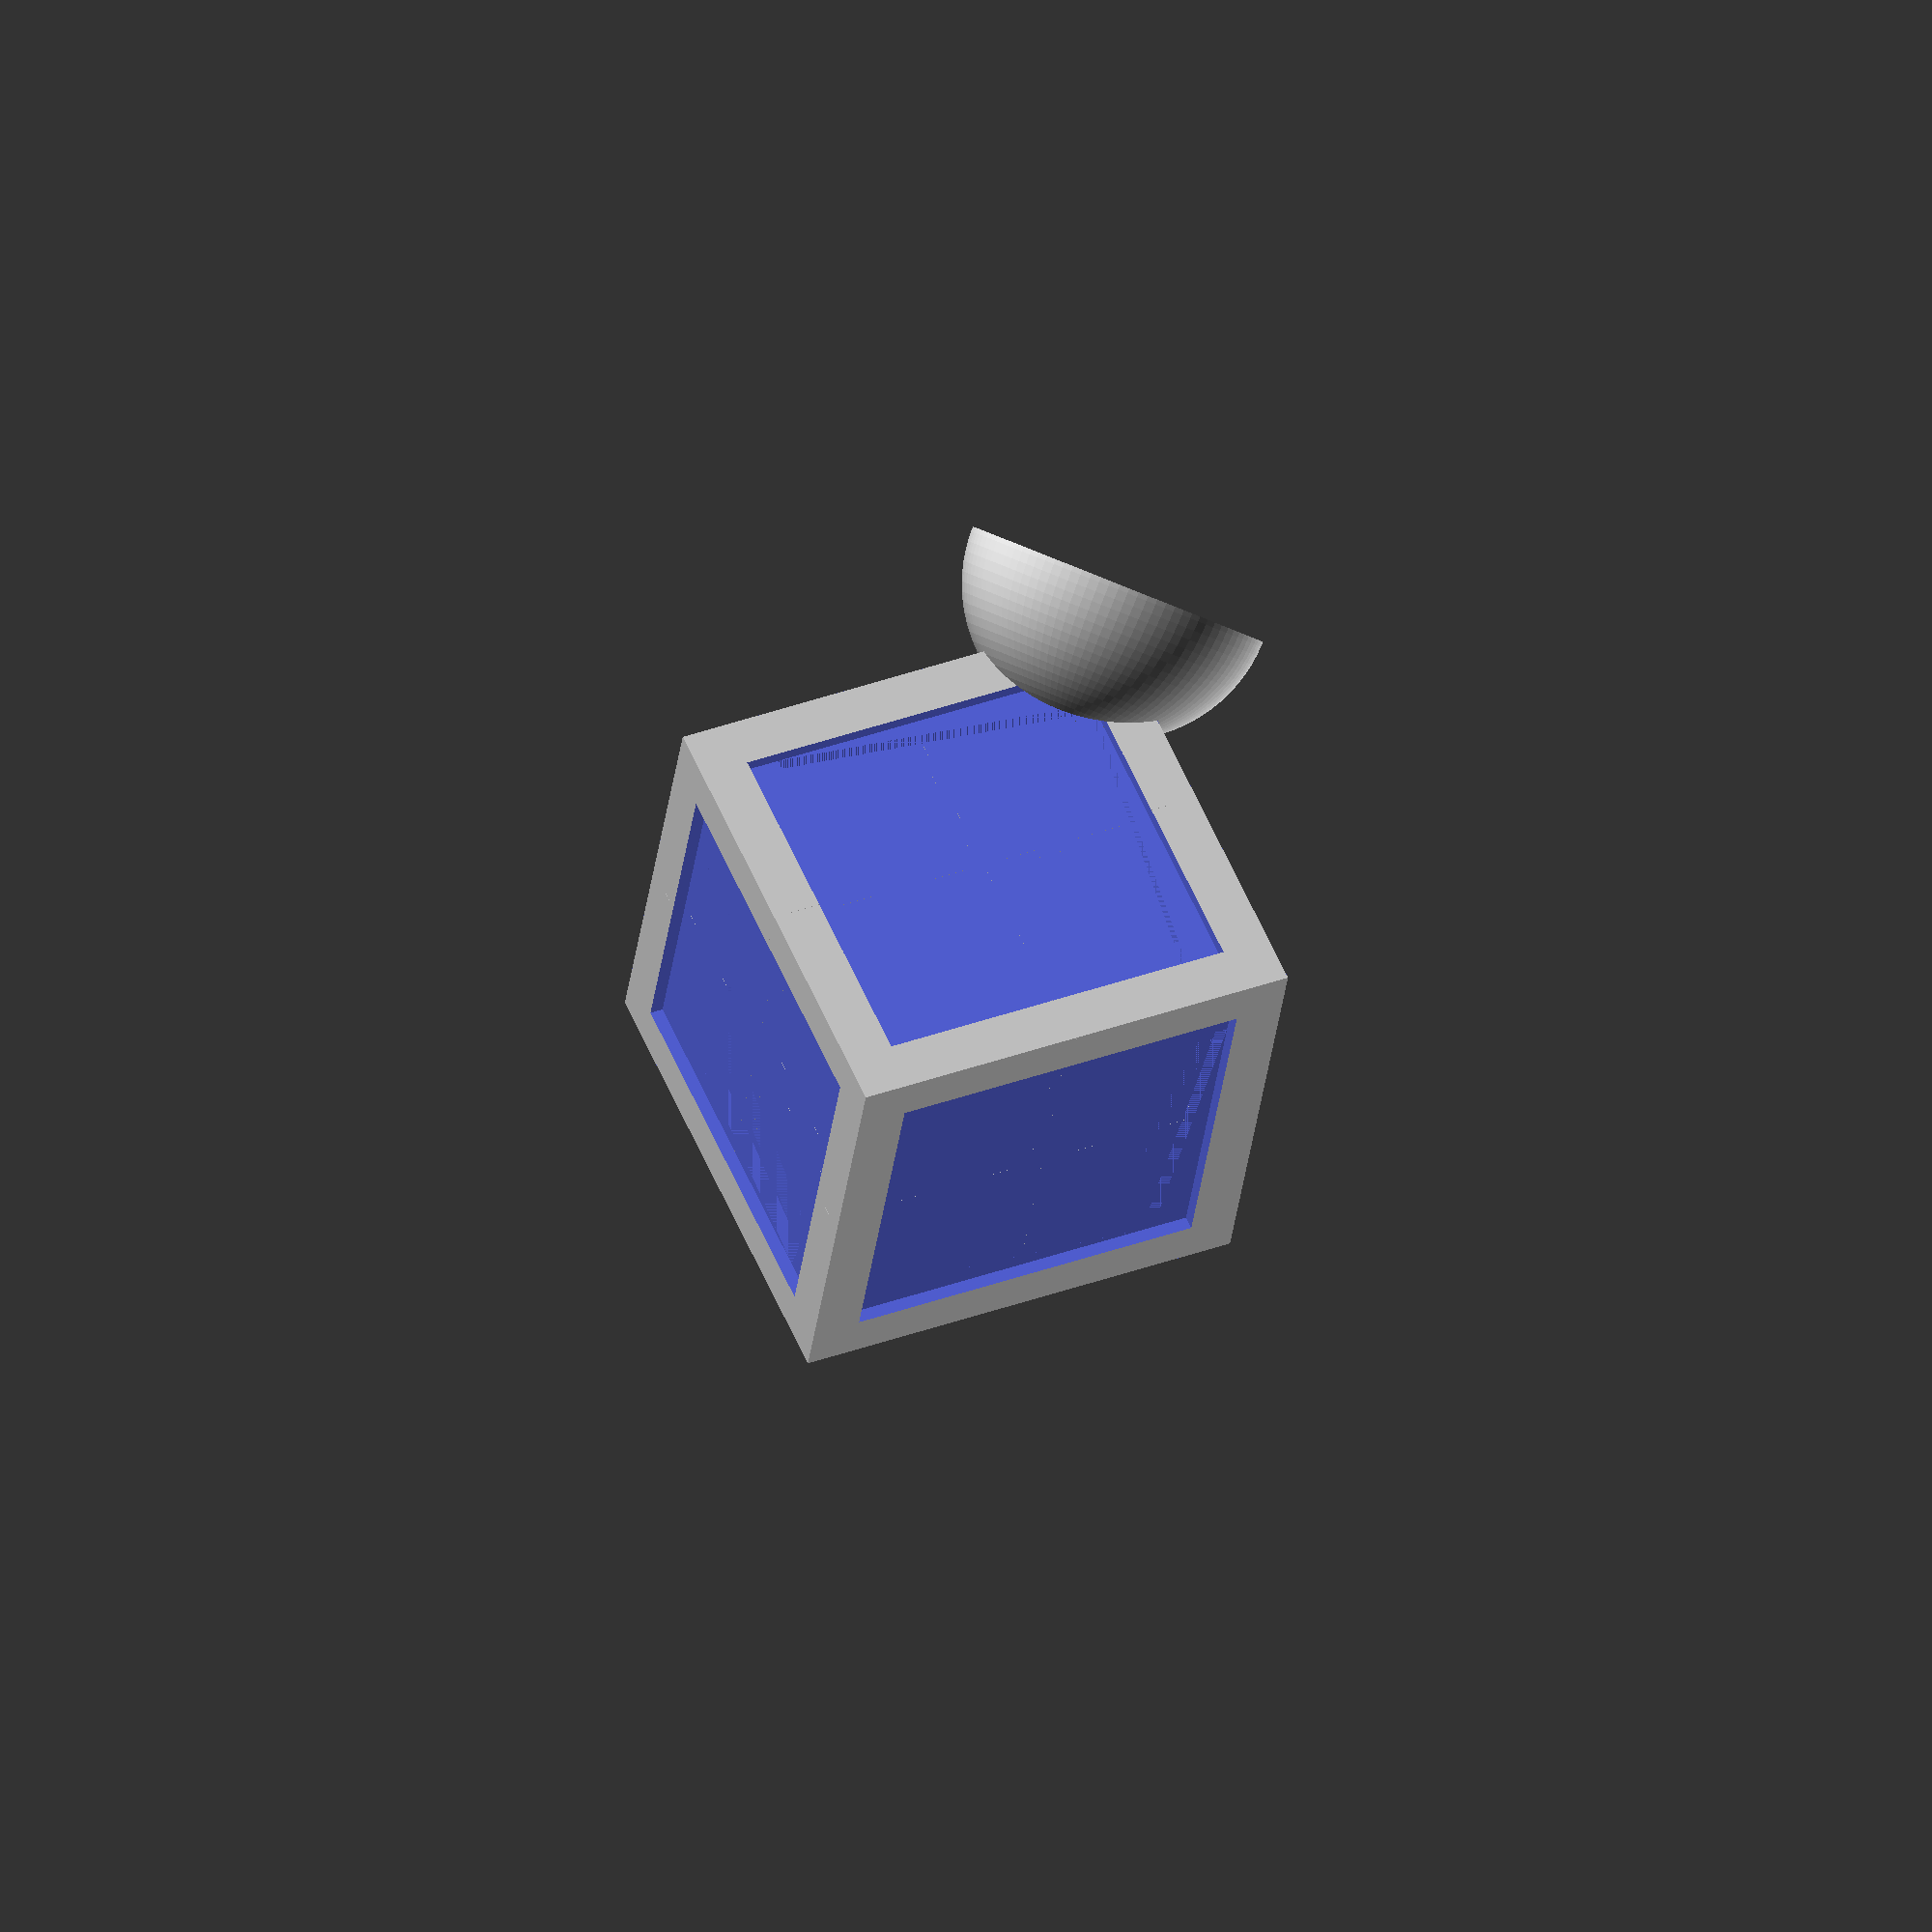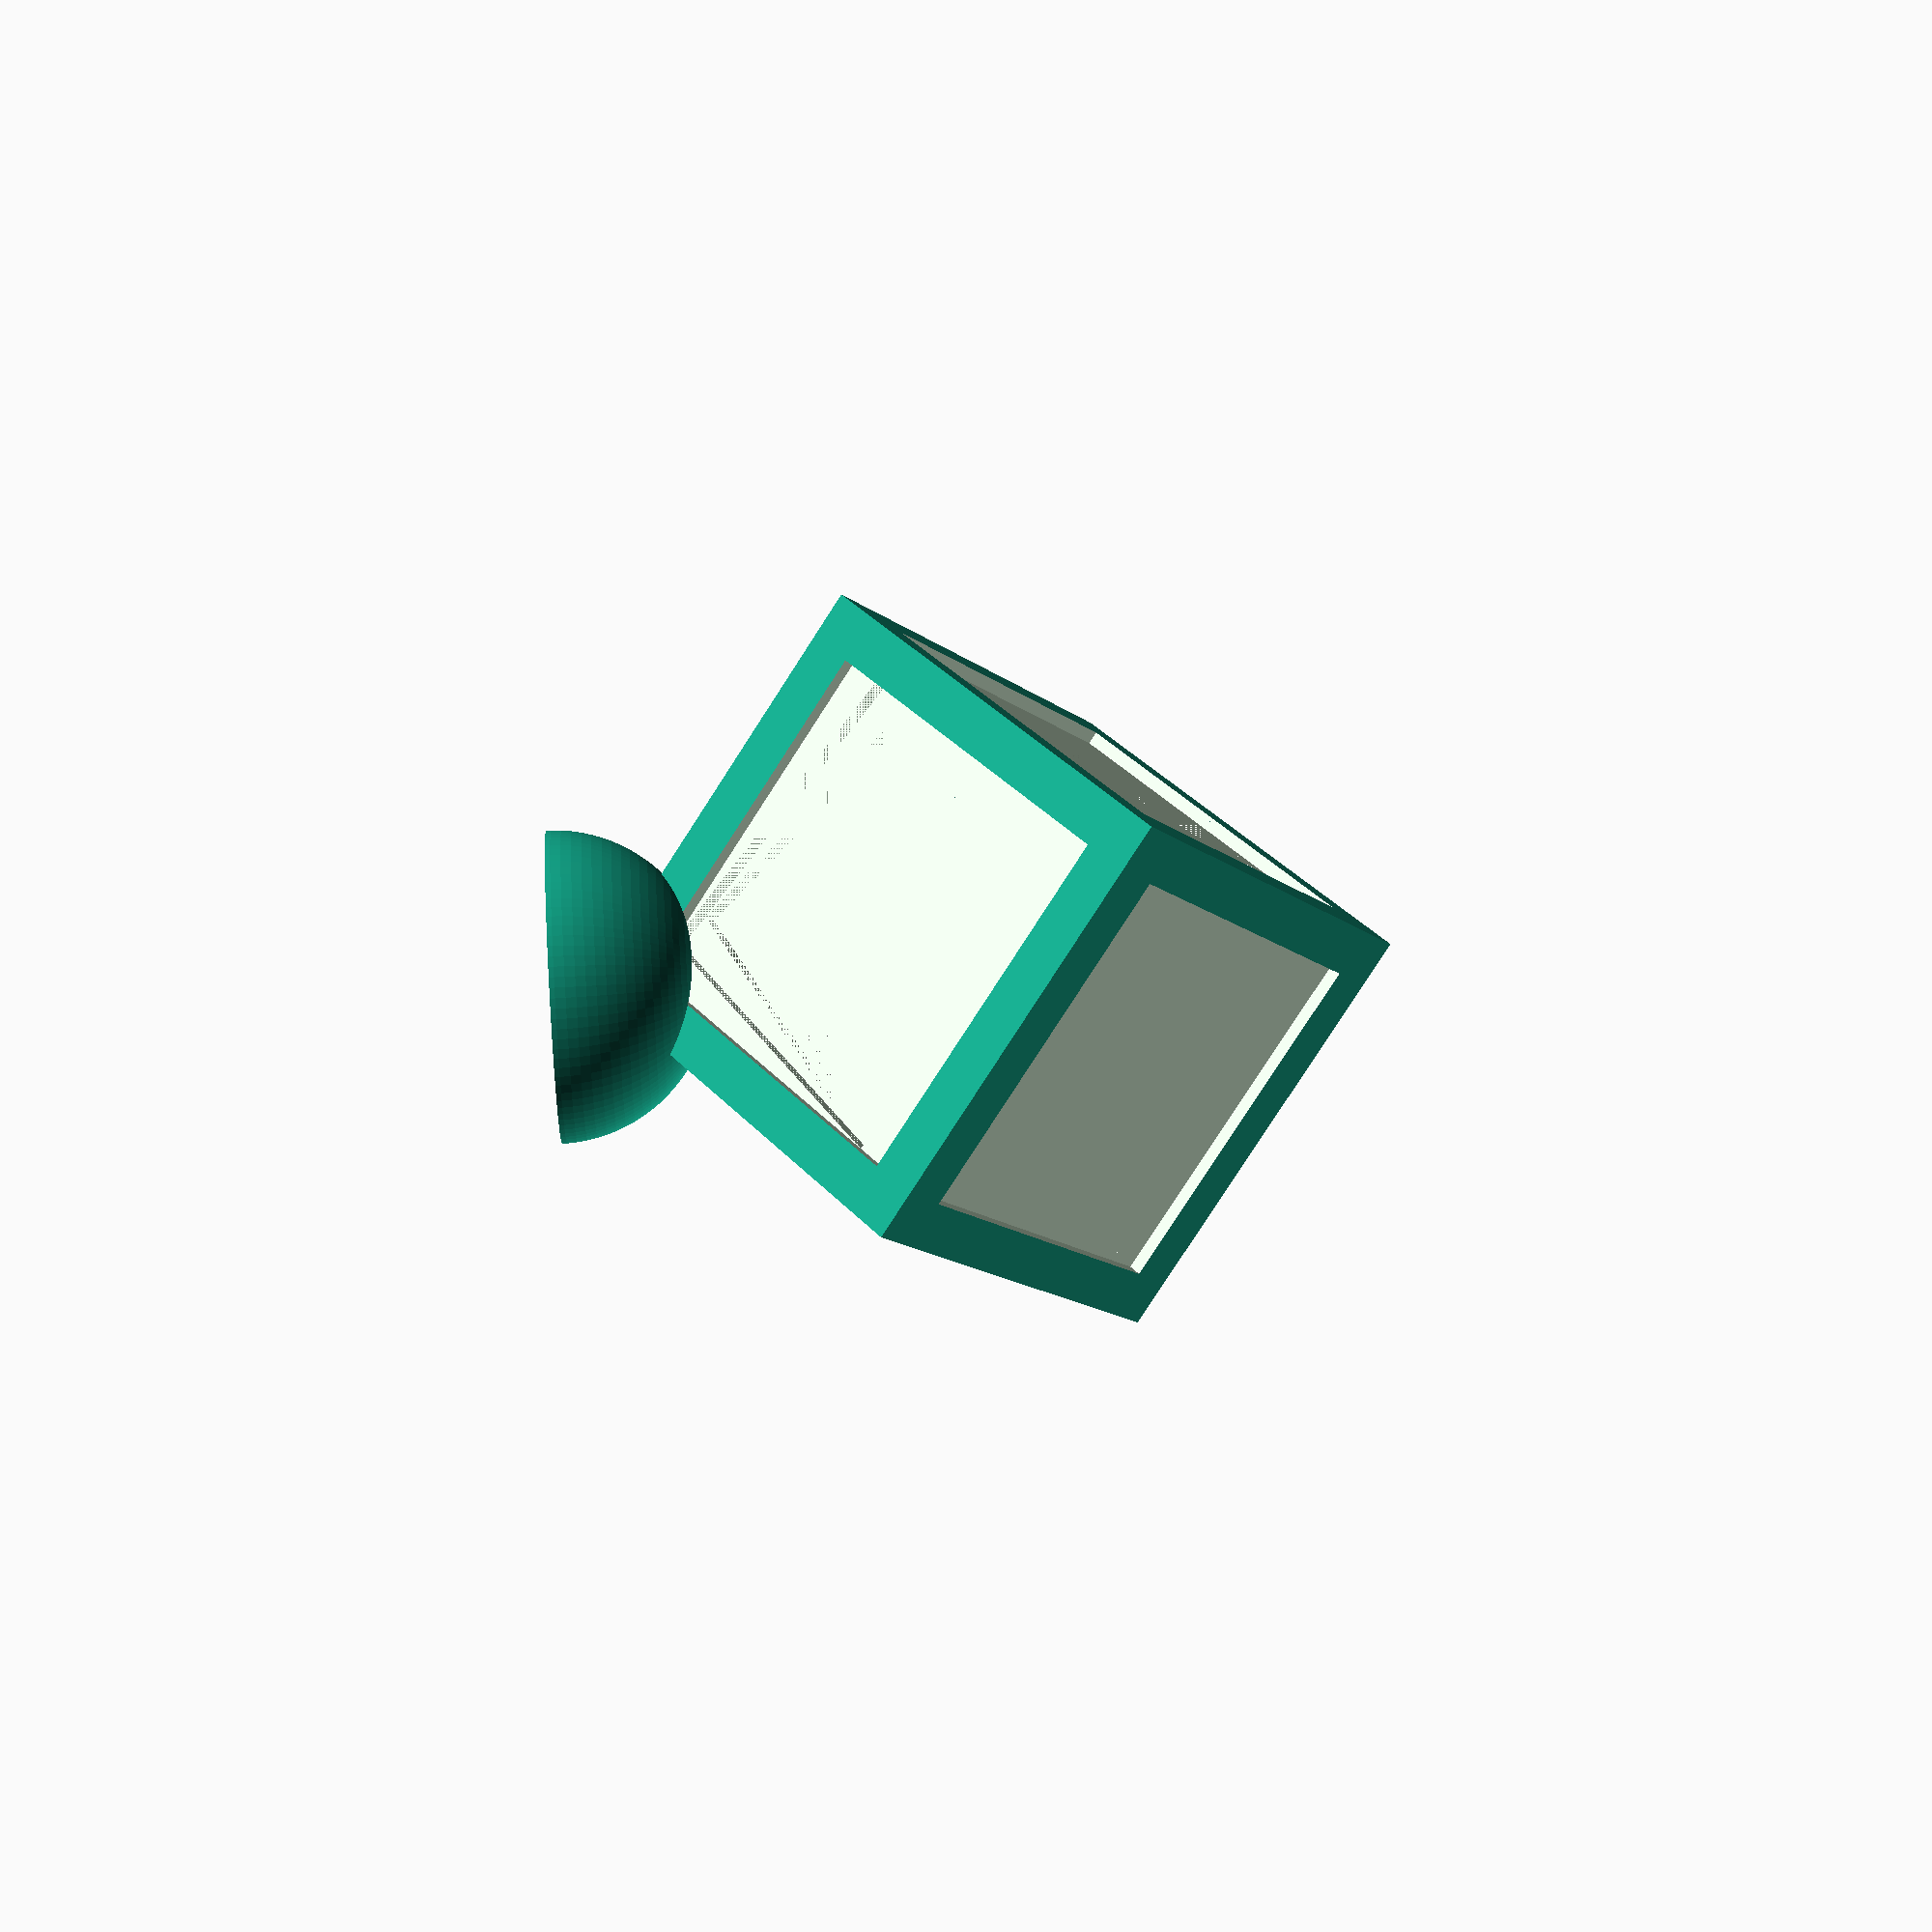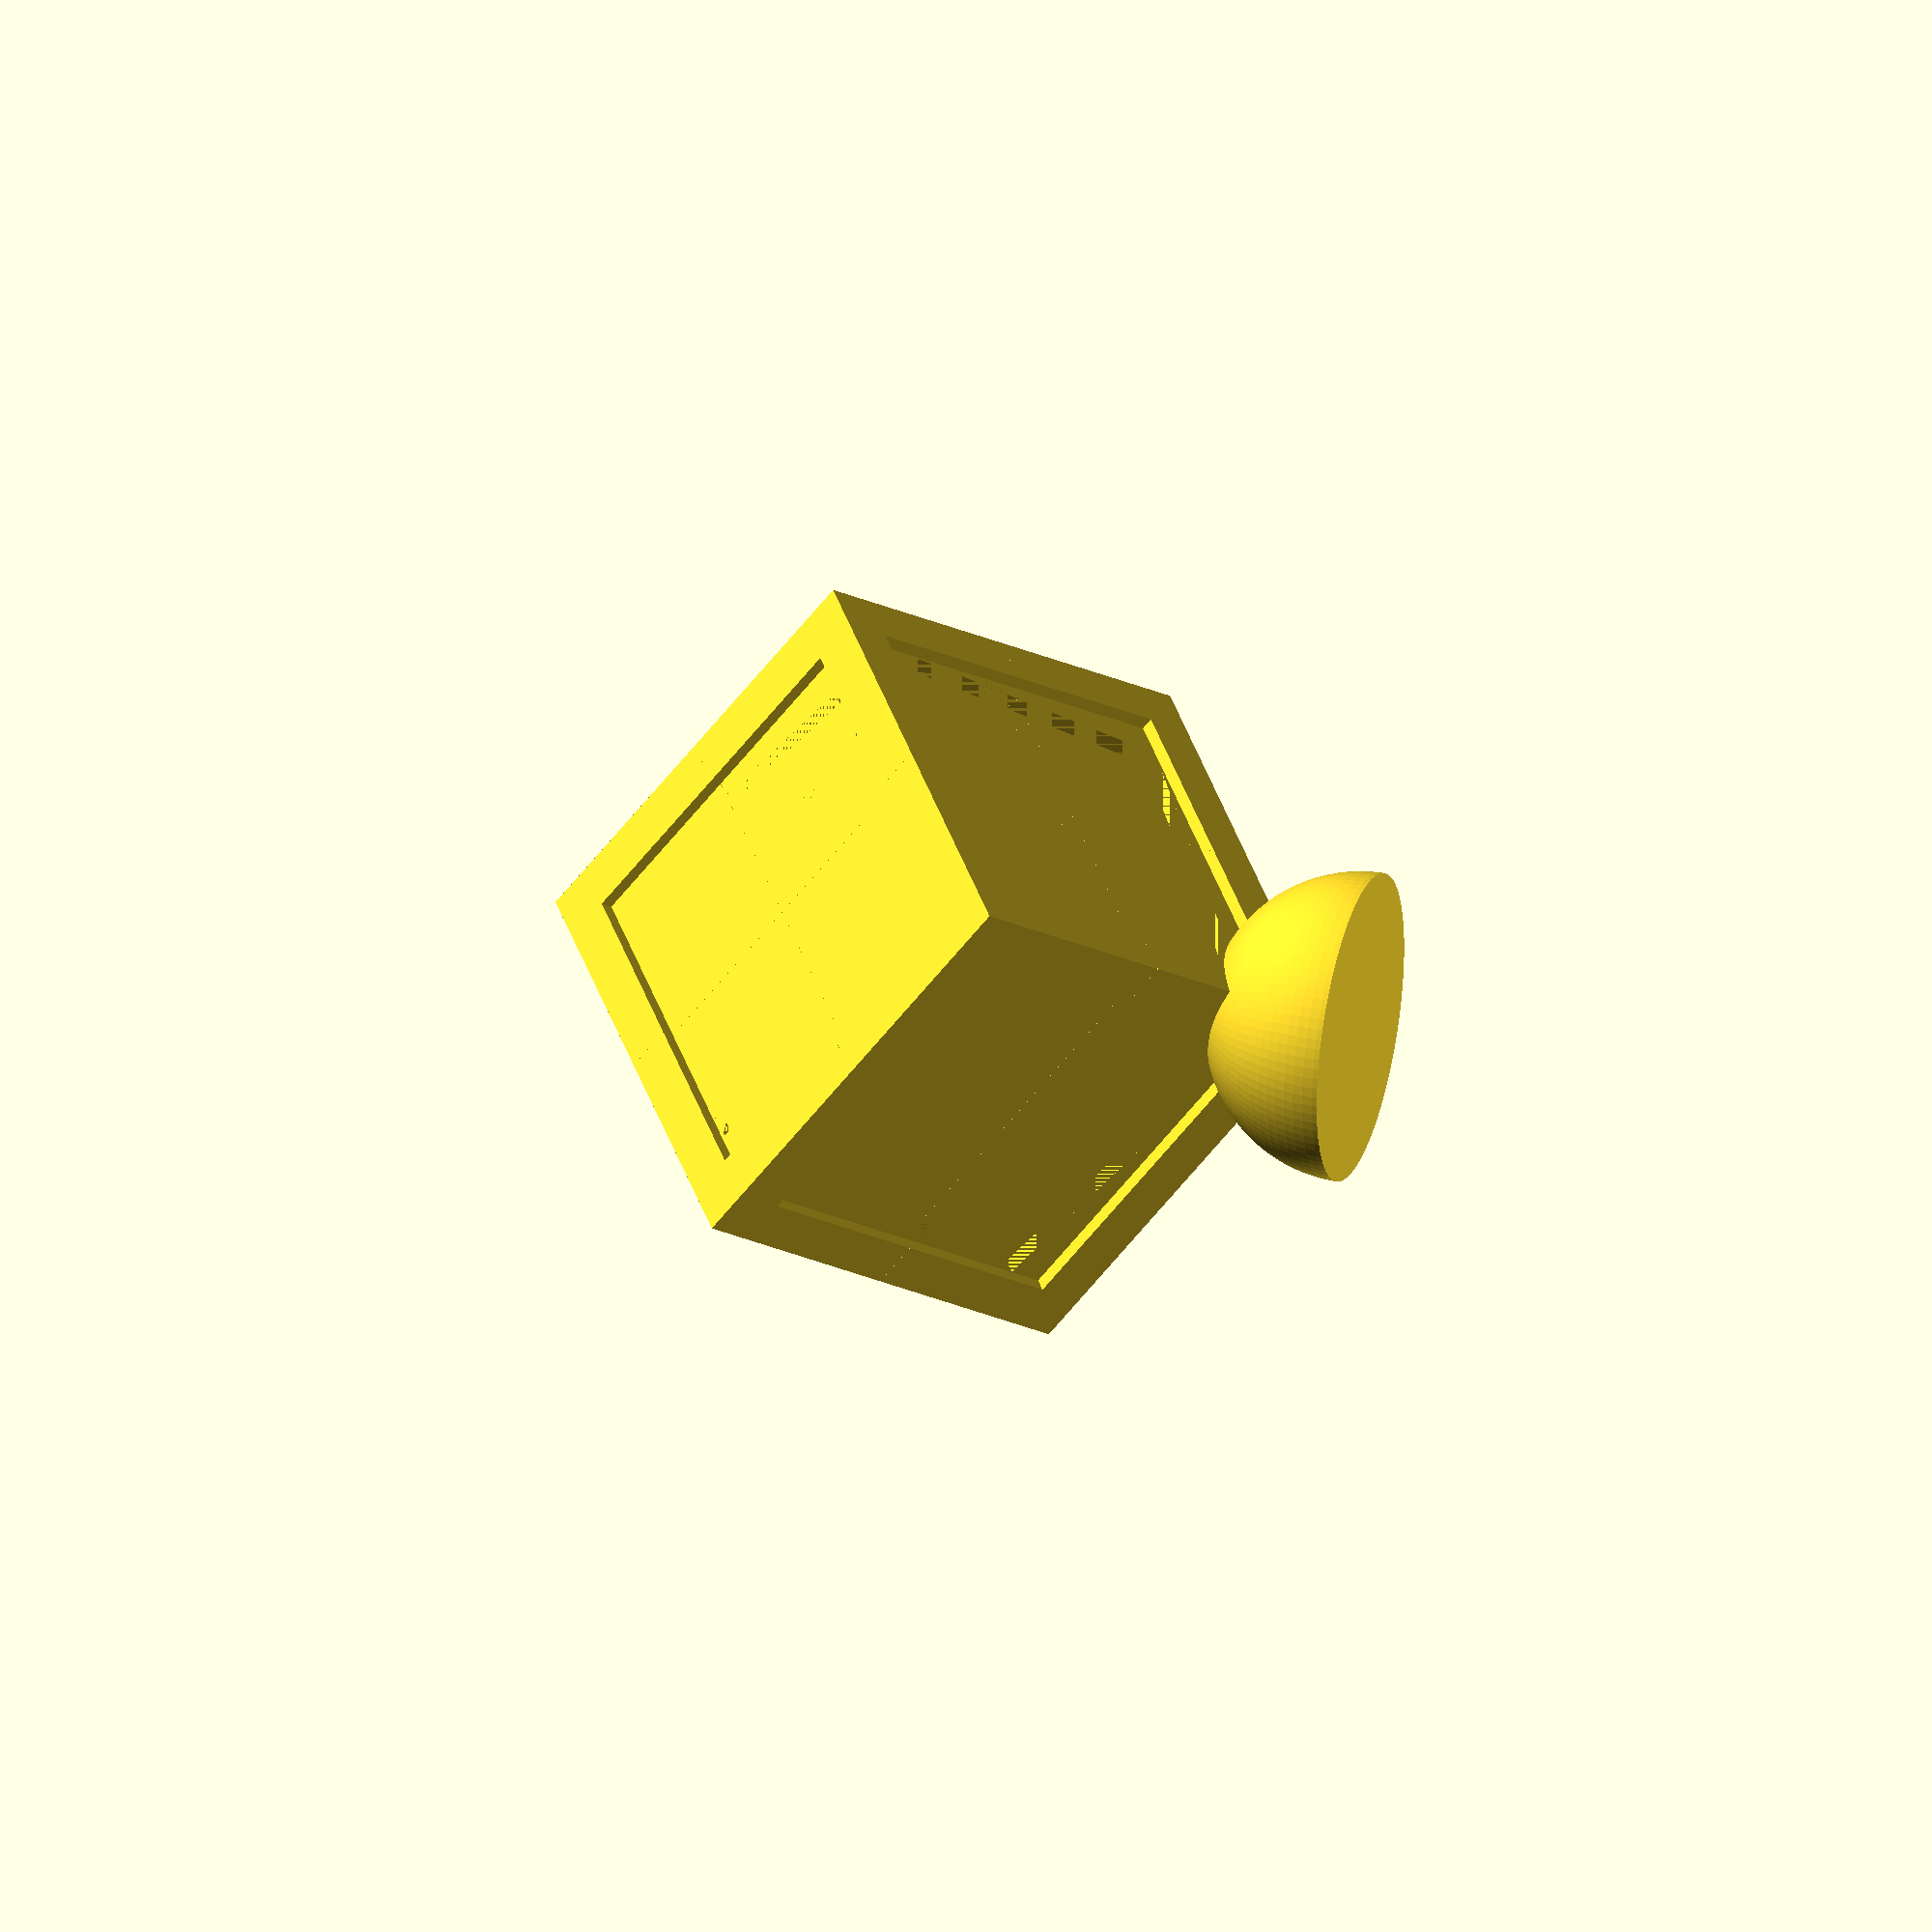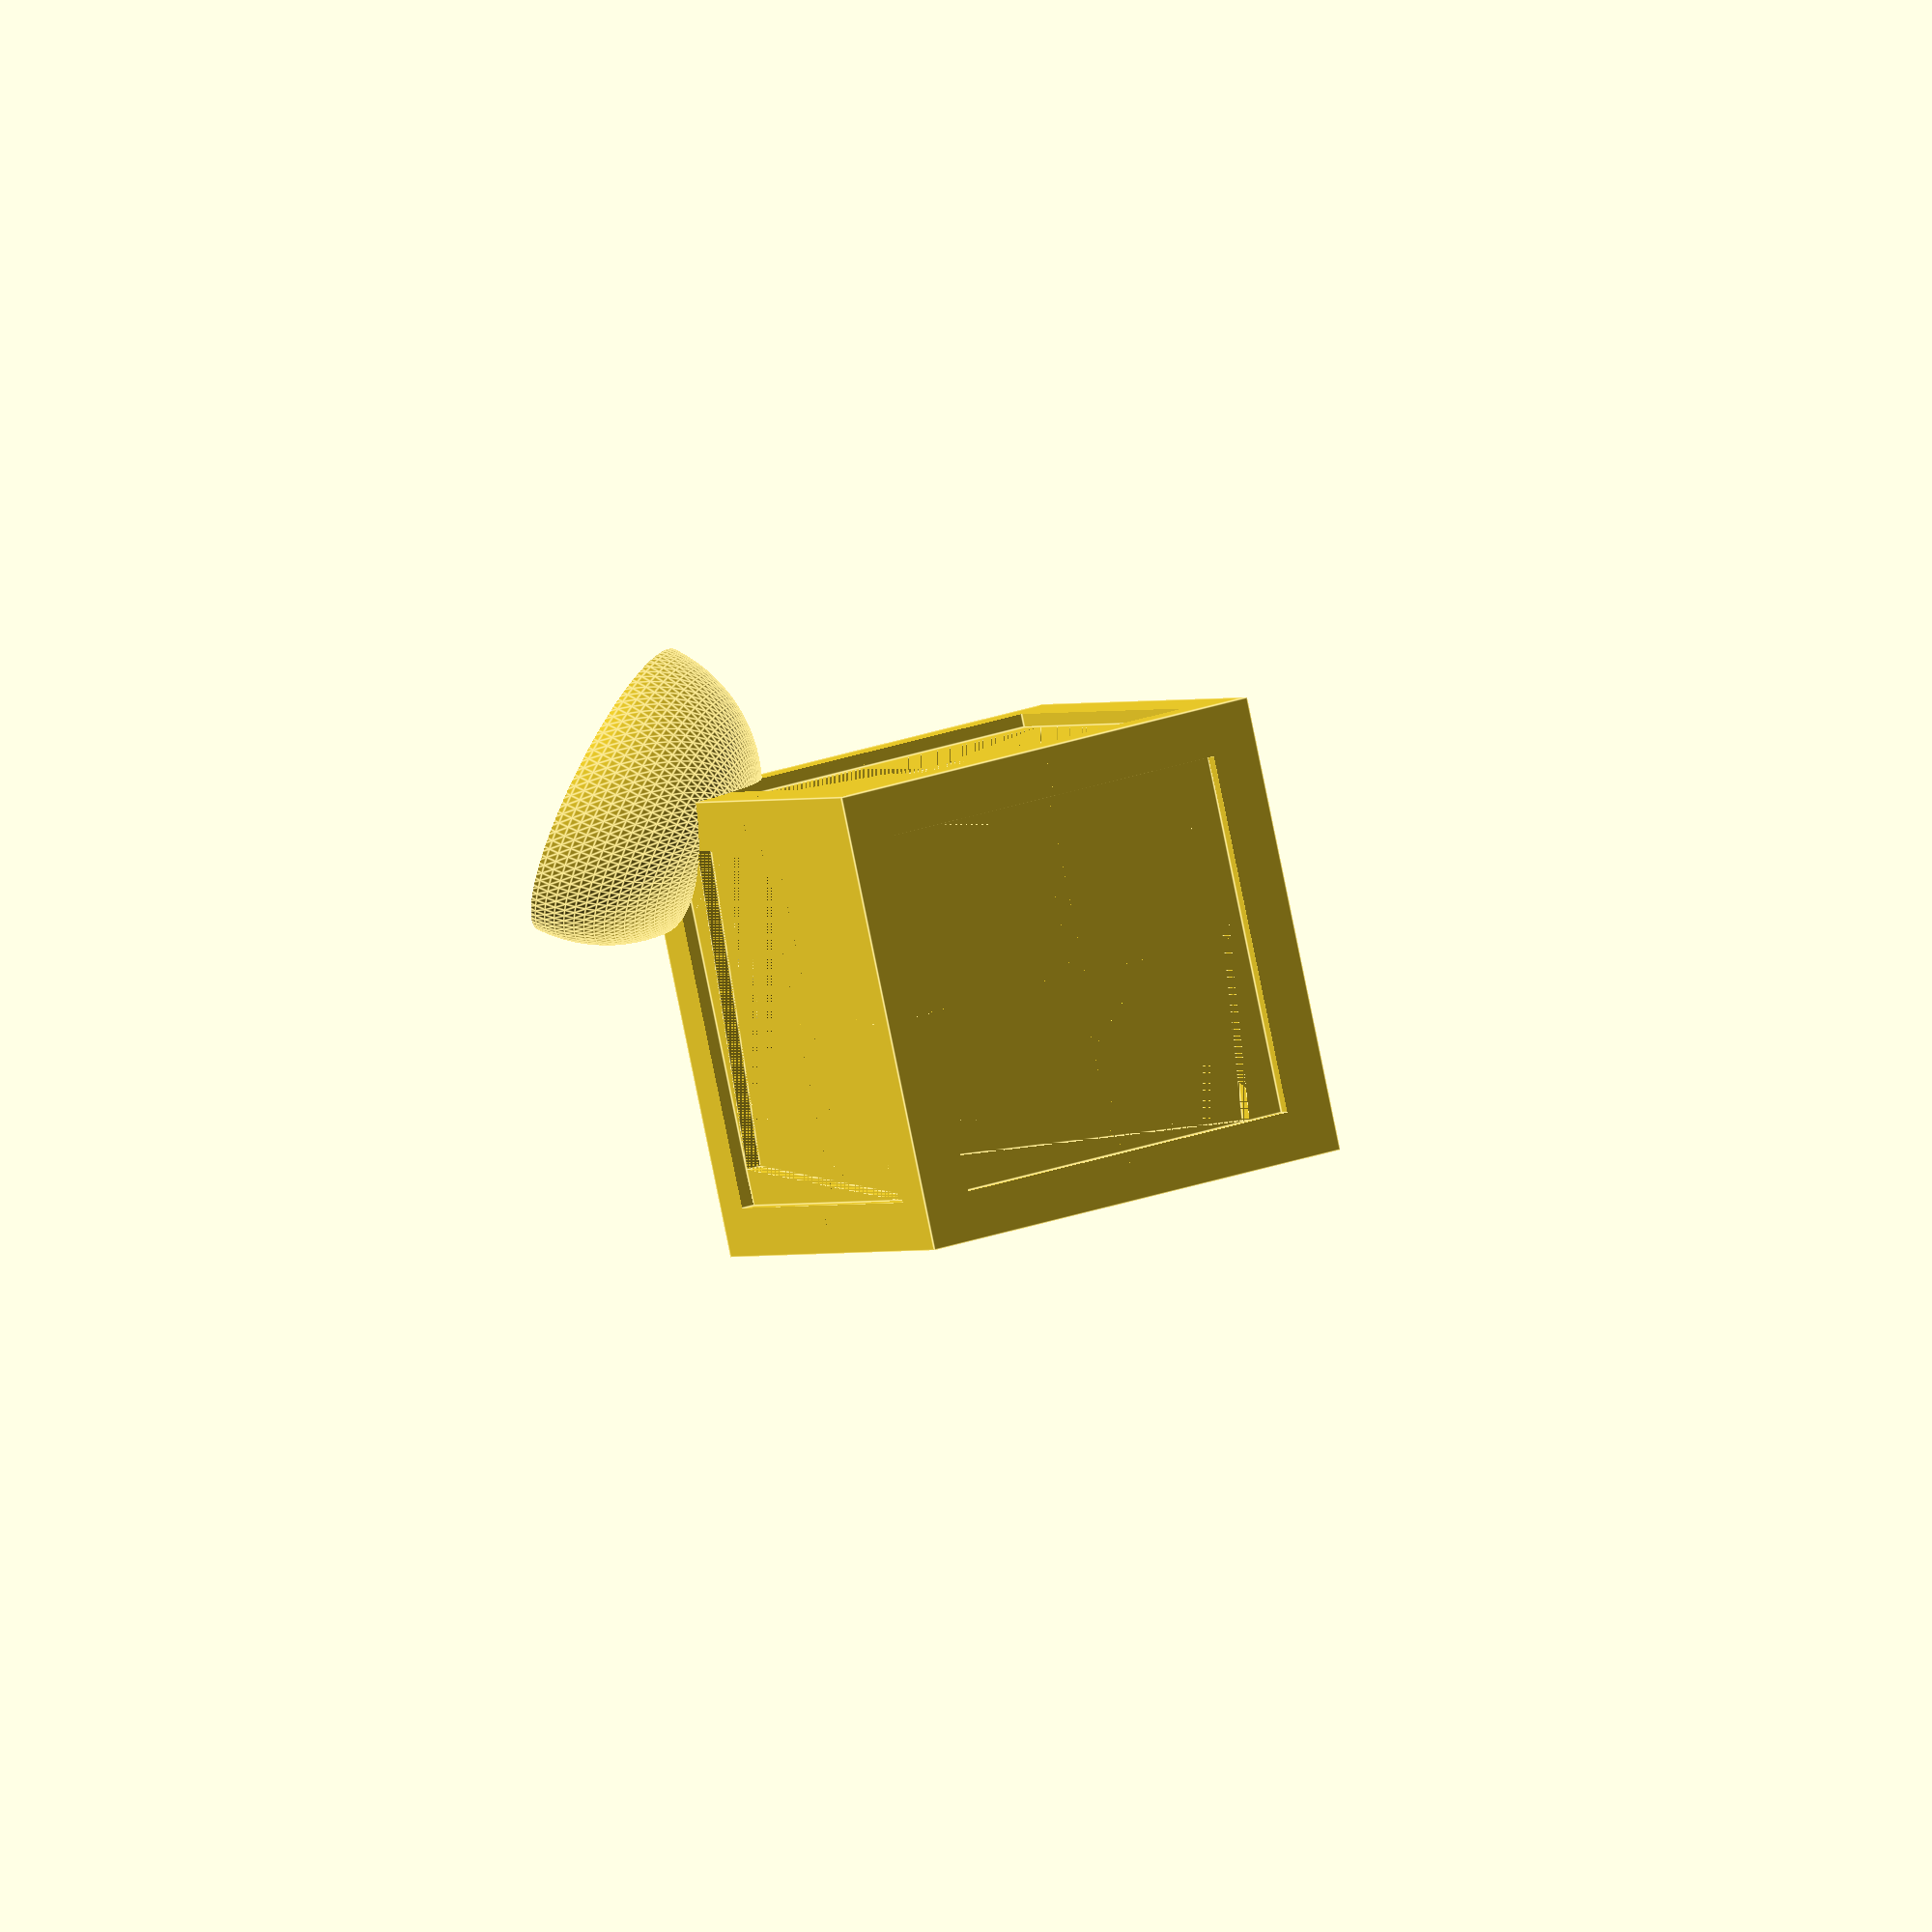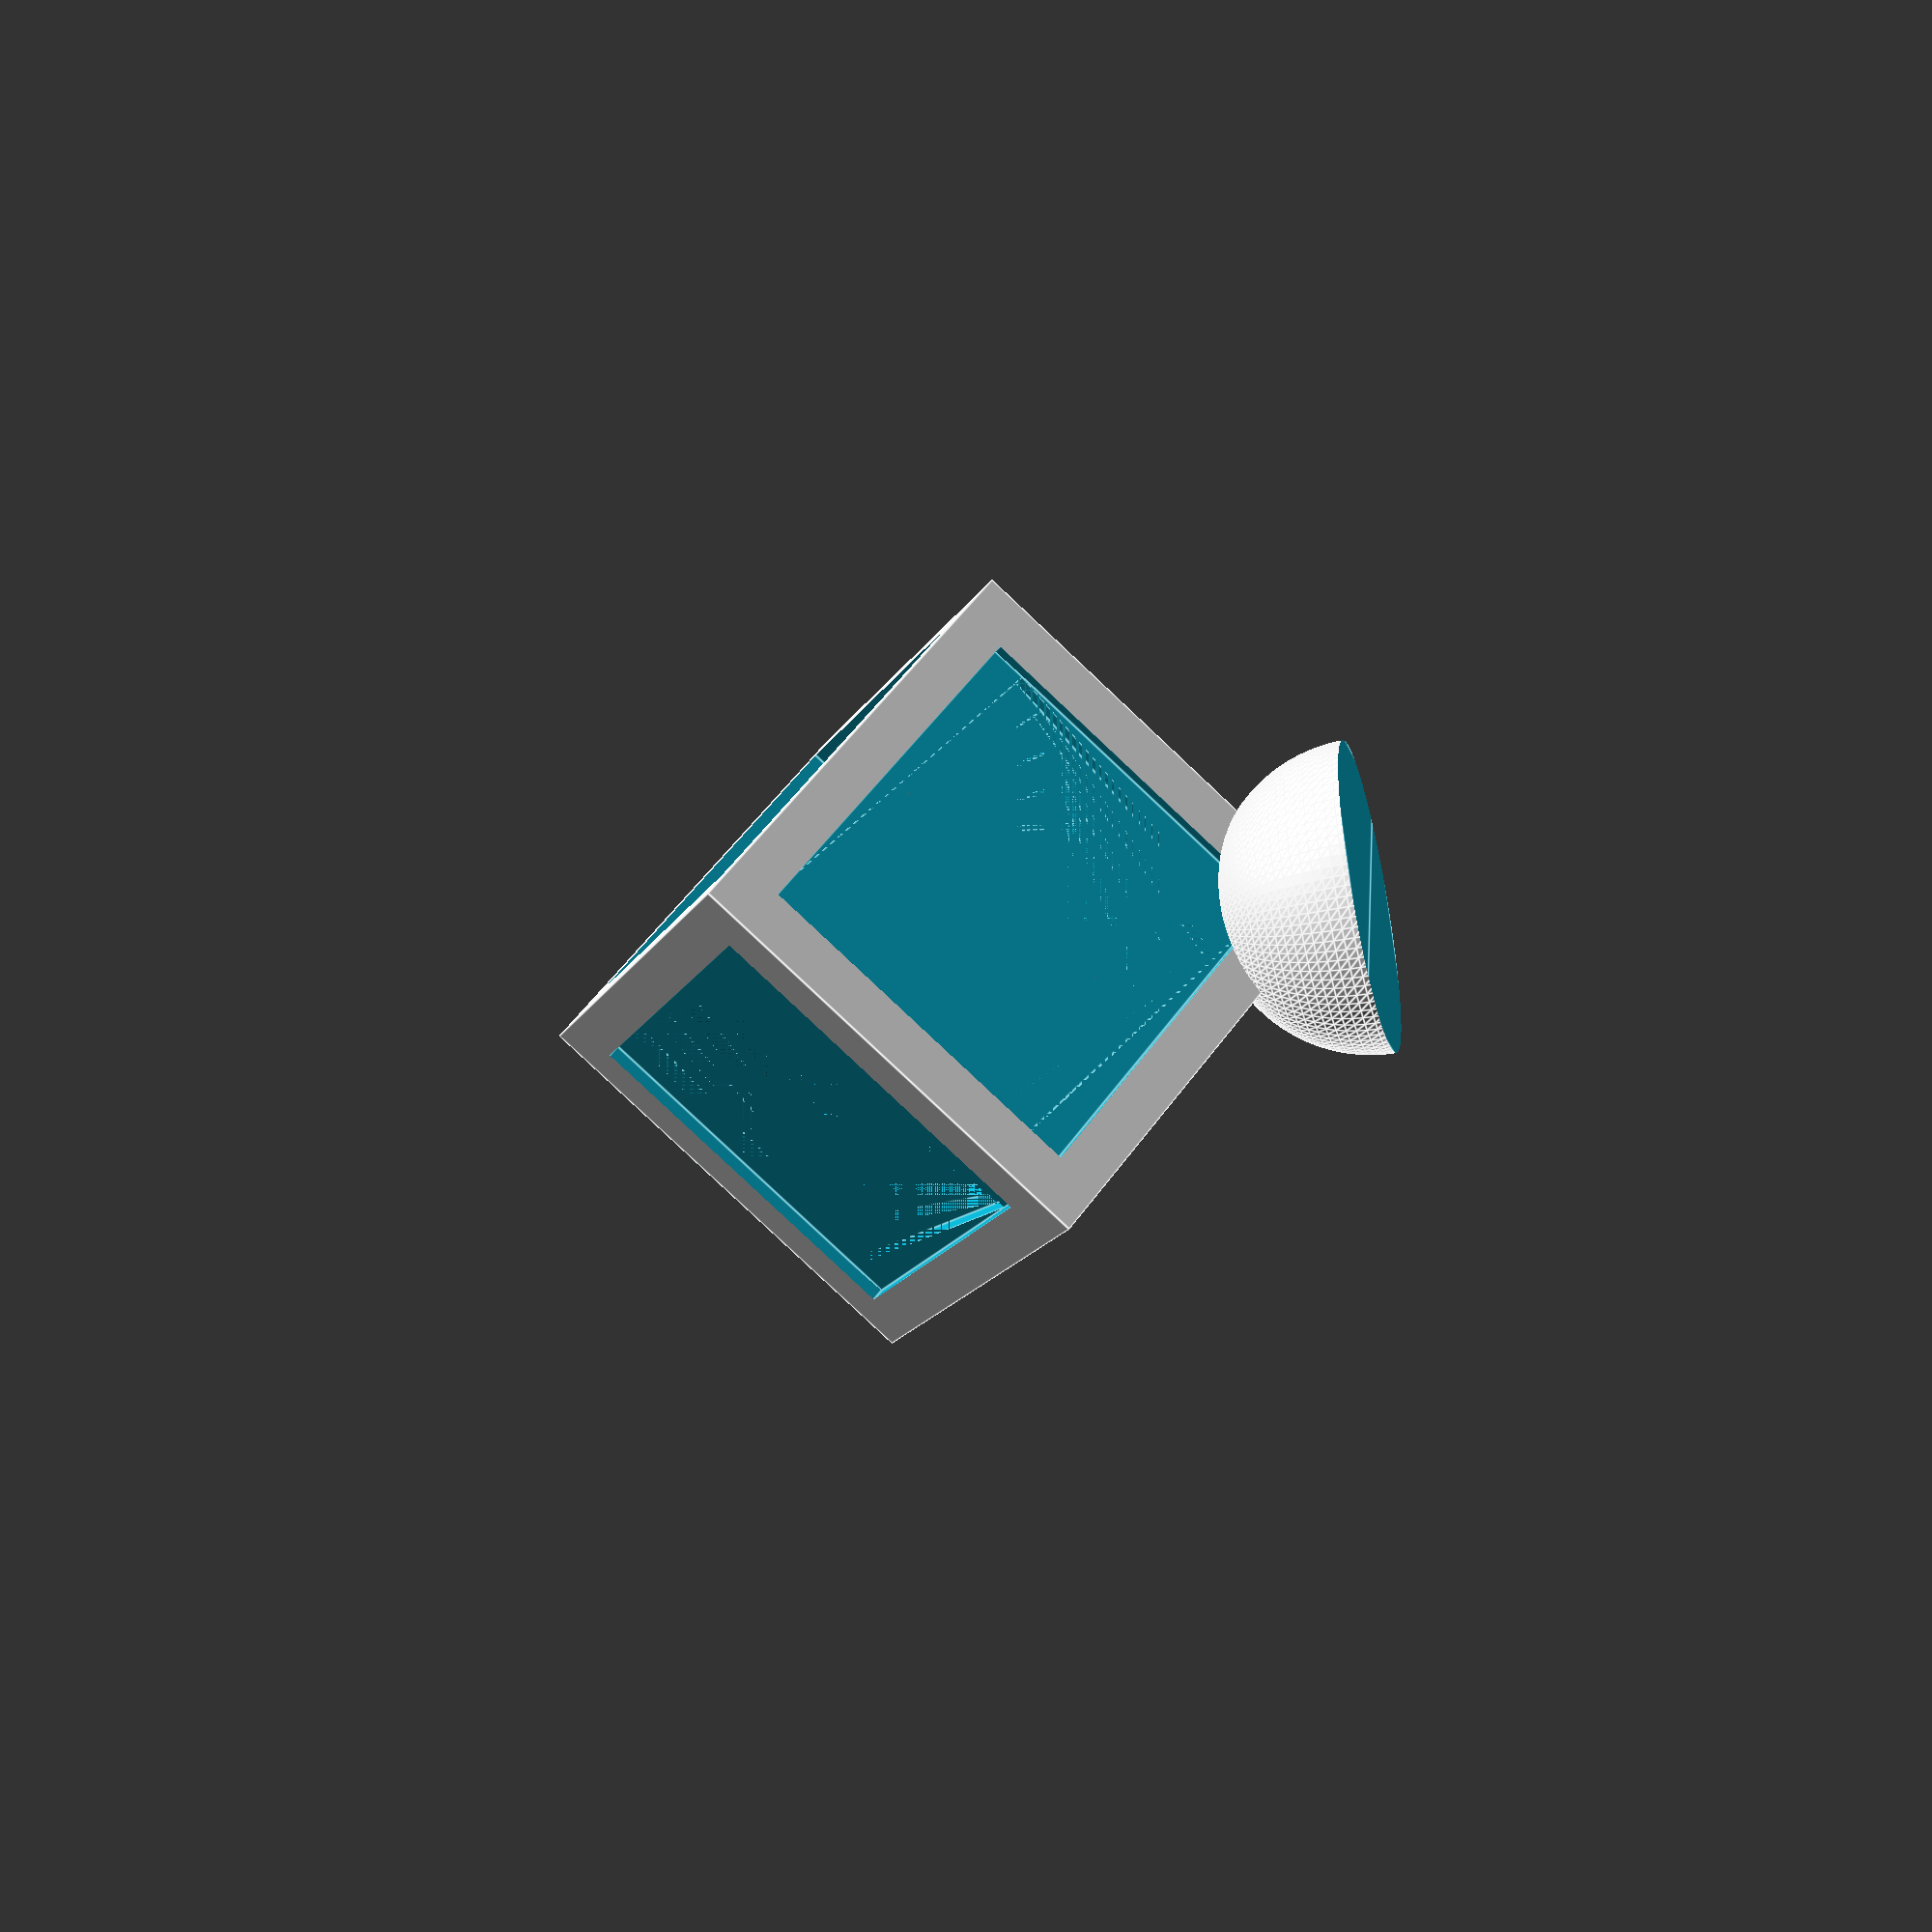
<openscad>
leng = 30;
leng_diff = 3;
min_leng = 2;
model = "Both"; // [Cube, Base, Both]

module spiral_cube(leng, leng_diff, min_leng) {
    thickness = leng_diff / 3;
    starting_leng = leng + leng_diff * 2 + thickness * 2.5;
    half_leng = leng / 2;
    pow_leng_diff = pow(leng_diff, 2);
    module spiral_stack(current_leng, pre_height = 0, i = 0) {
        factor = current_leng / starting_leng;
        
        if(current_leng > min_leng && current_leng > leng_diff && half_leng > pre_height) {
            translate([0, 0, pre_height]) 
                scale([factor, factor, 1]) 
                    children();
           
            rotate(atan2(leng_diff, current_leng - leng_diff))
                spiral_stack(
                    sqrt(pow_leng_diff + pow(current_leng - leng_diff, 2)),           
                    thickness + pre_height,
                    i + 1
                ) children();
        }
        else if(half_leng > pre_height) {
            translate([0, 0, pre_height]) 
                scale([factor, factor, (half_leng - pre_height) / thickness]) 
                    children();
        }
    }
    
    module spiral_squares() {
        difference() {
            translate([0, 0, -half_leng]) 
                spiral_stack(leng)
                    translate([0, 0, thickness / 2]) 
                        cube([leng , leng, thickness], center = true);
            translate([0, 0, 0.001]) 
                linear_extrude(leng) 
                    square(leng, center = true);    
        }
    }

    module pair_spiral_squares() {
        spiral_squares();
       // mirror([0, 0, 1])
        rotate([180, 0, 0])
            spiral_squares();
    }

    difference() {
        cube(leng * 0.99, center = true);
        
        union() {
            pair_spiral_squares();
            rotate([90, 0, 0]) pair_spiral_squares();
            rotate([0, 90, 0]) pair_spiral_squares();
        }
    }
}

module base(leng) {
    $fn = 96;
    r = leng / 3;
    difference() {
        difference() {
            sphere(r);
            translate([0, 0, -r]) 
                linear_extrude(r) 
                    square(r * 2, center = true);
        }
        translate([0, 0, leng * sqrt(3) / 2 + leng / 15]) 
            rotate([45, atan2(1, sqrt(2)), 0]) 
                cube(leng * 0.99, center = true);
    }
}

if(model == "Cube") {
    spiral_cube(leng, leng_diff, min_leng);
} else if(model == "Base") {
    base(leng);
} else {
    half_leng = leng / 2;
    rotate([45, atan2(1, sqrt(2)), 0]) 
        spiral_cube(leng, leng_diff, min_leng);
    translate([0, 0, -half_leng * sqrt(3) - leng / 15]) 
        base(leng);
}


</openscad>
<views>
elev=270.1 azim=143.3 roll=21.7 proj=o view=solid
elev=135.7 azim=302.9 roll=274.2 proj=p view=wireframe
elev=147.9 azim=318.8 roll=73.7 proj=o view=solid
elev=297.2 azim=80.5 roll=298.9 proj=o view=edges
elev=41.3 azim=25.7 roll=104.6 proj=p view=edges
</views>
